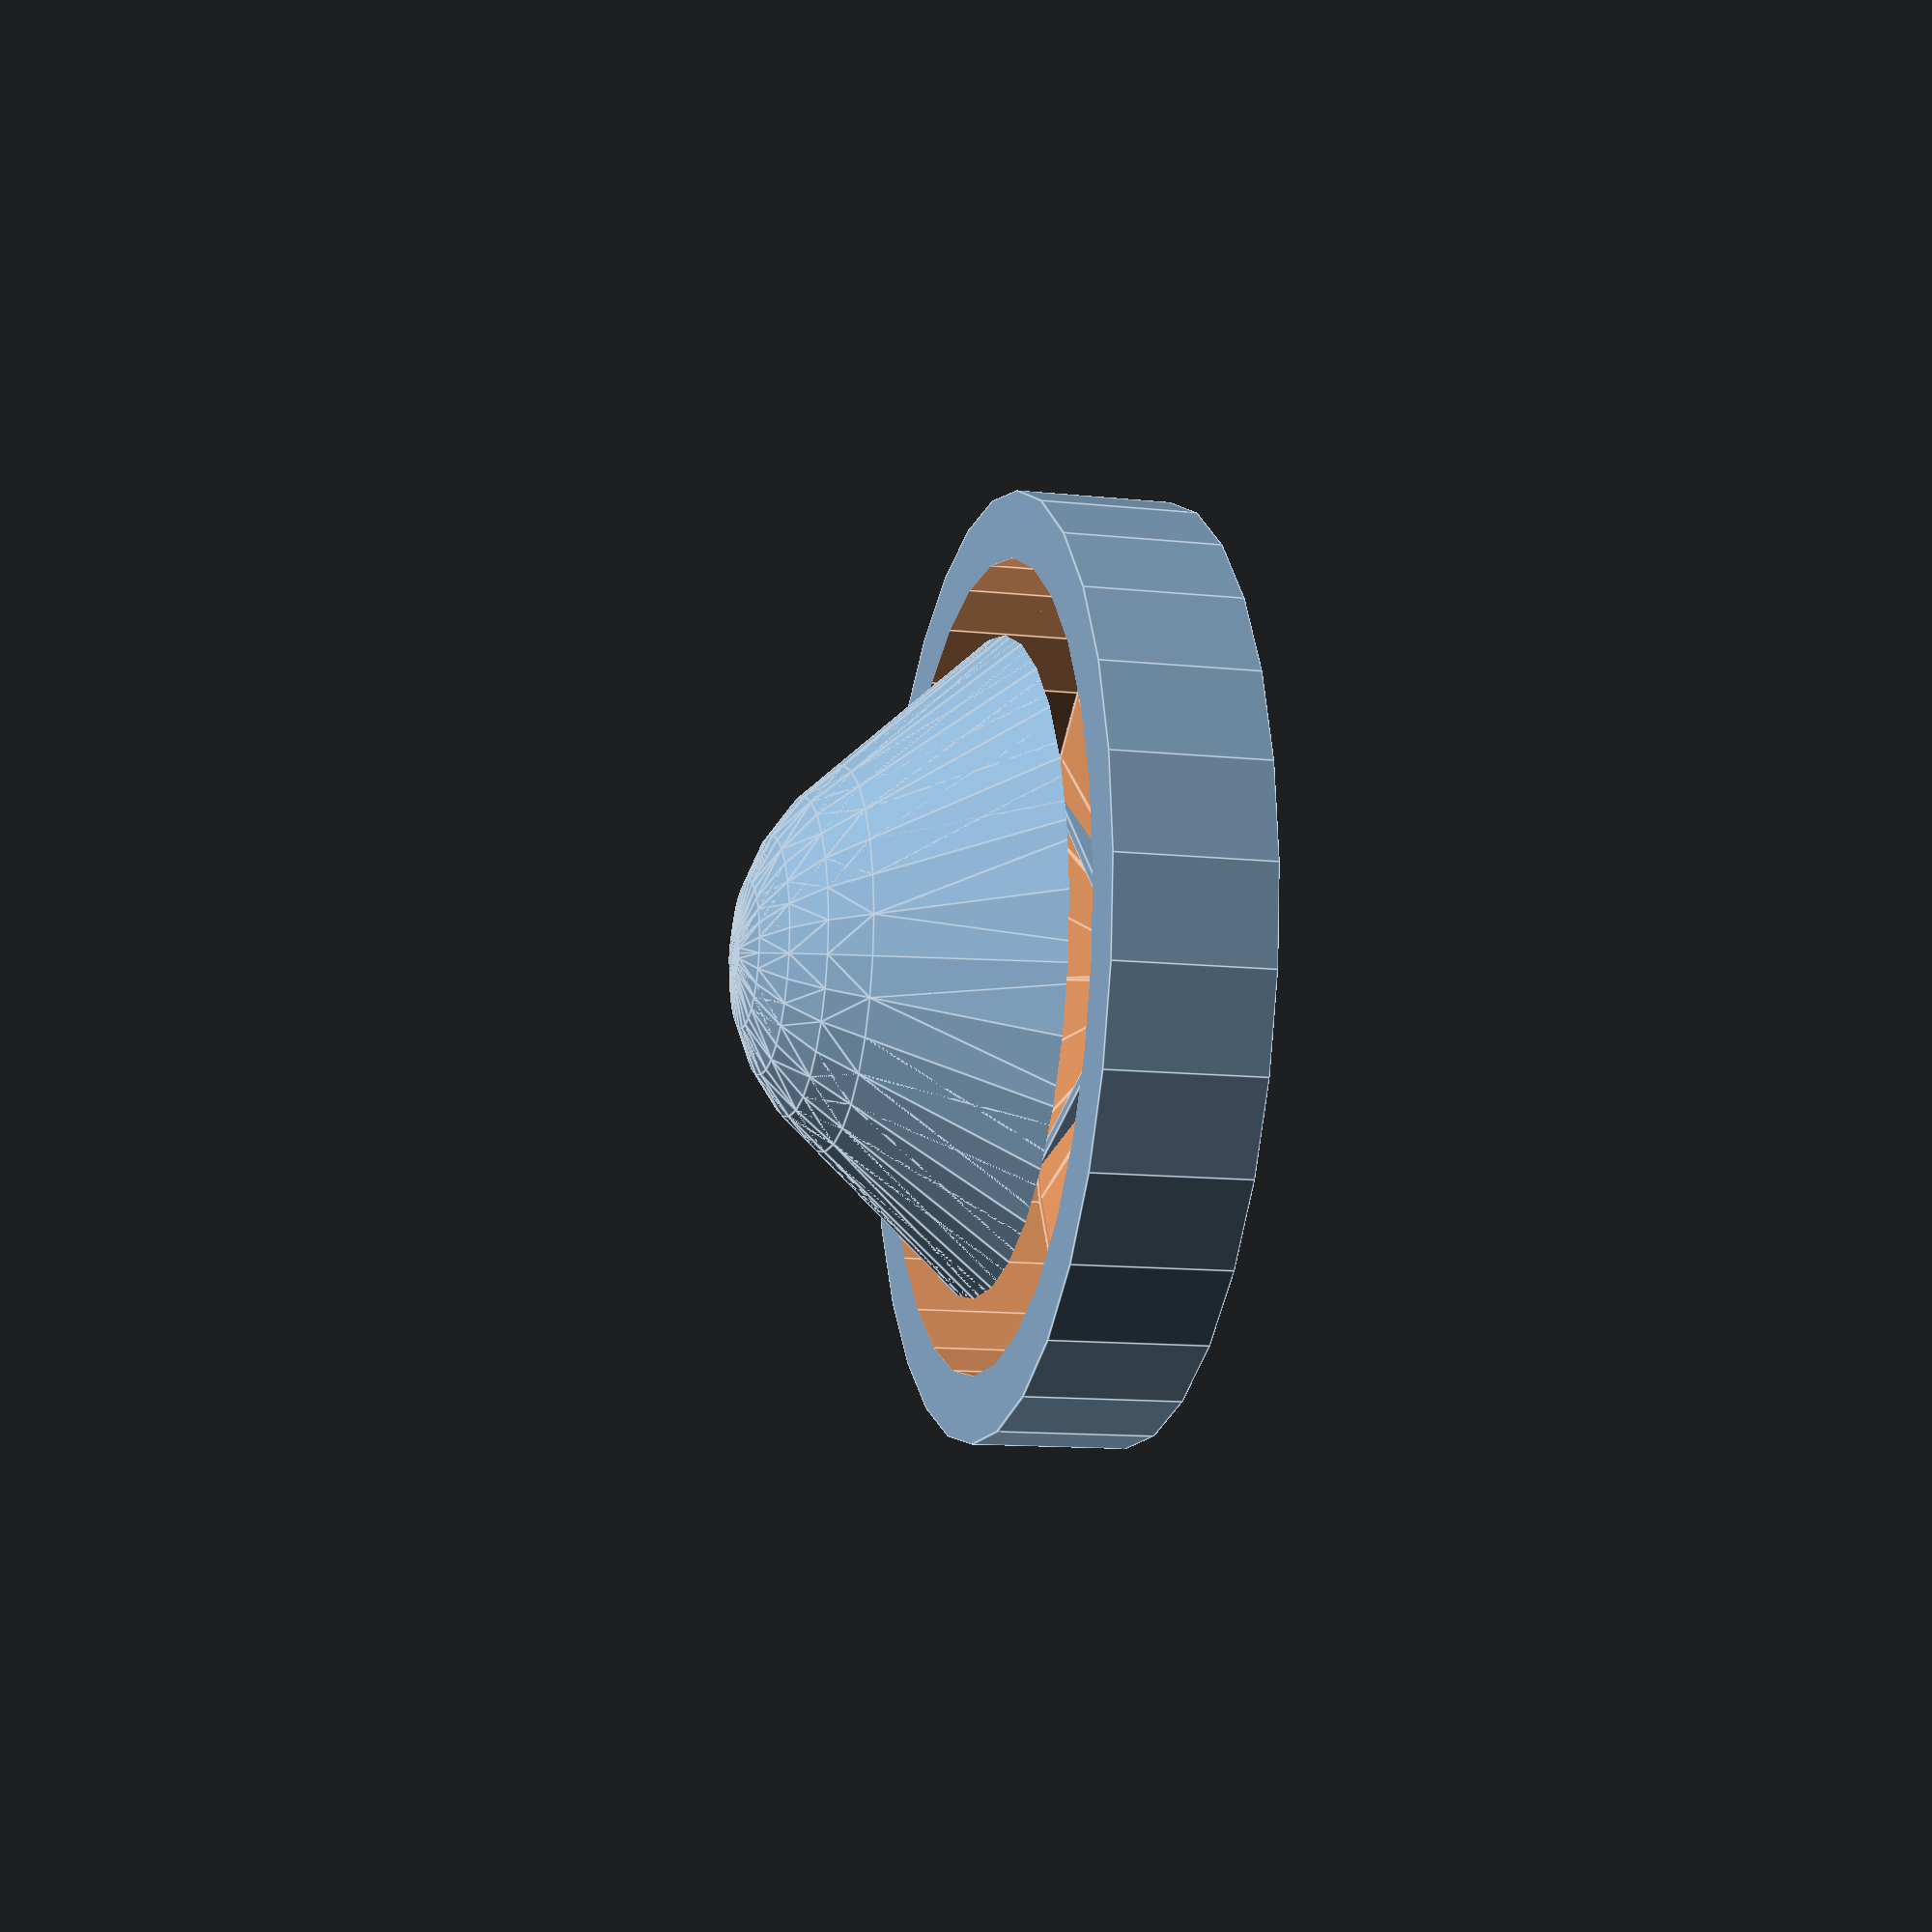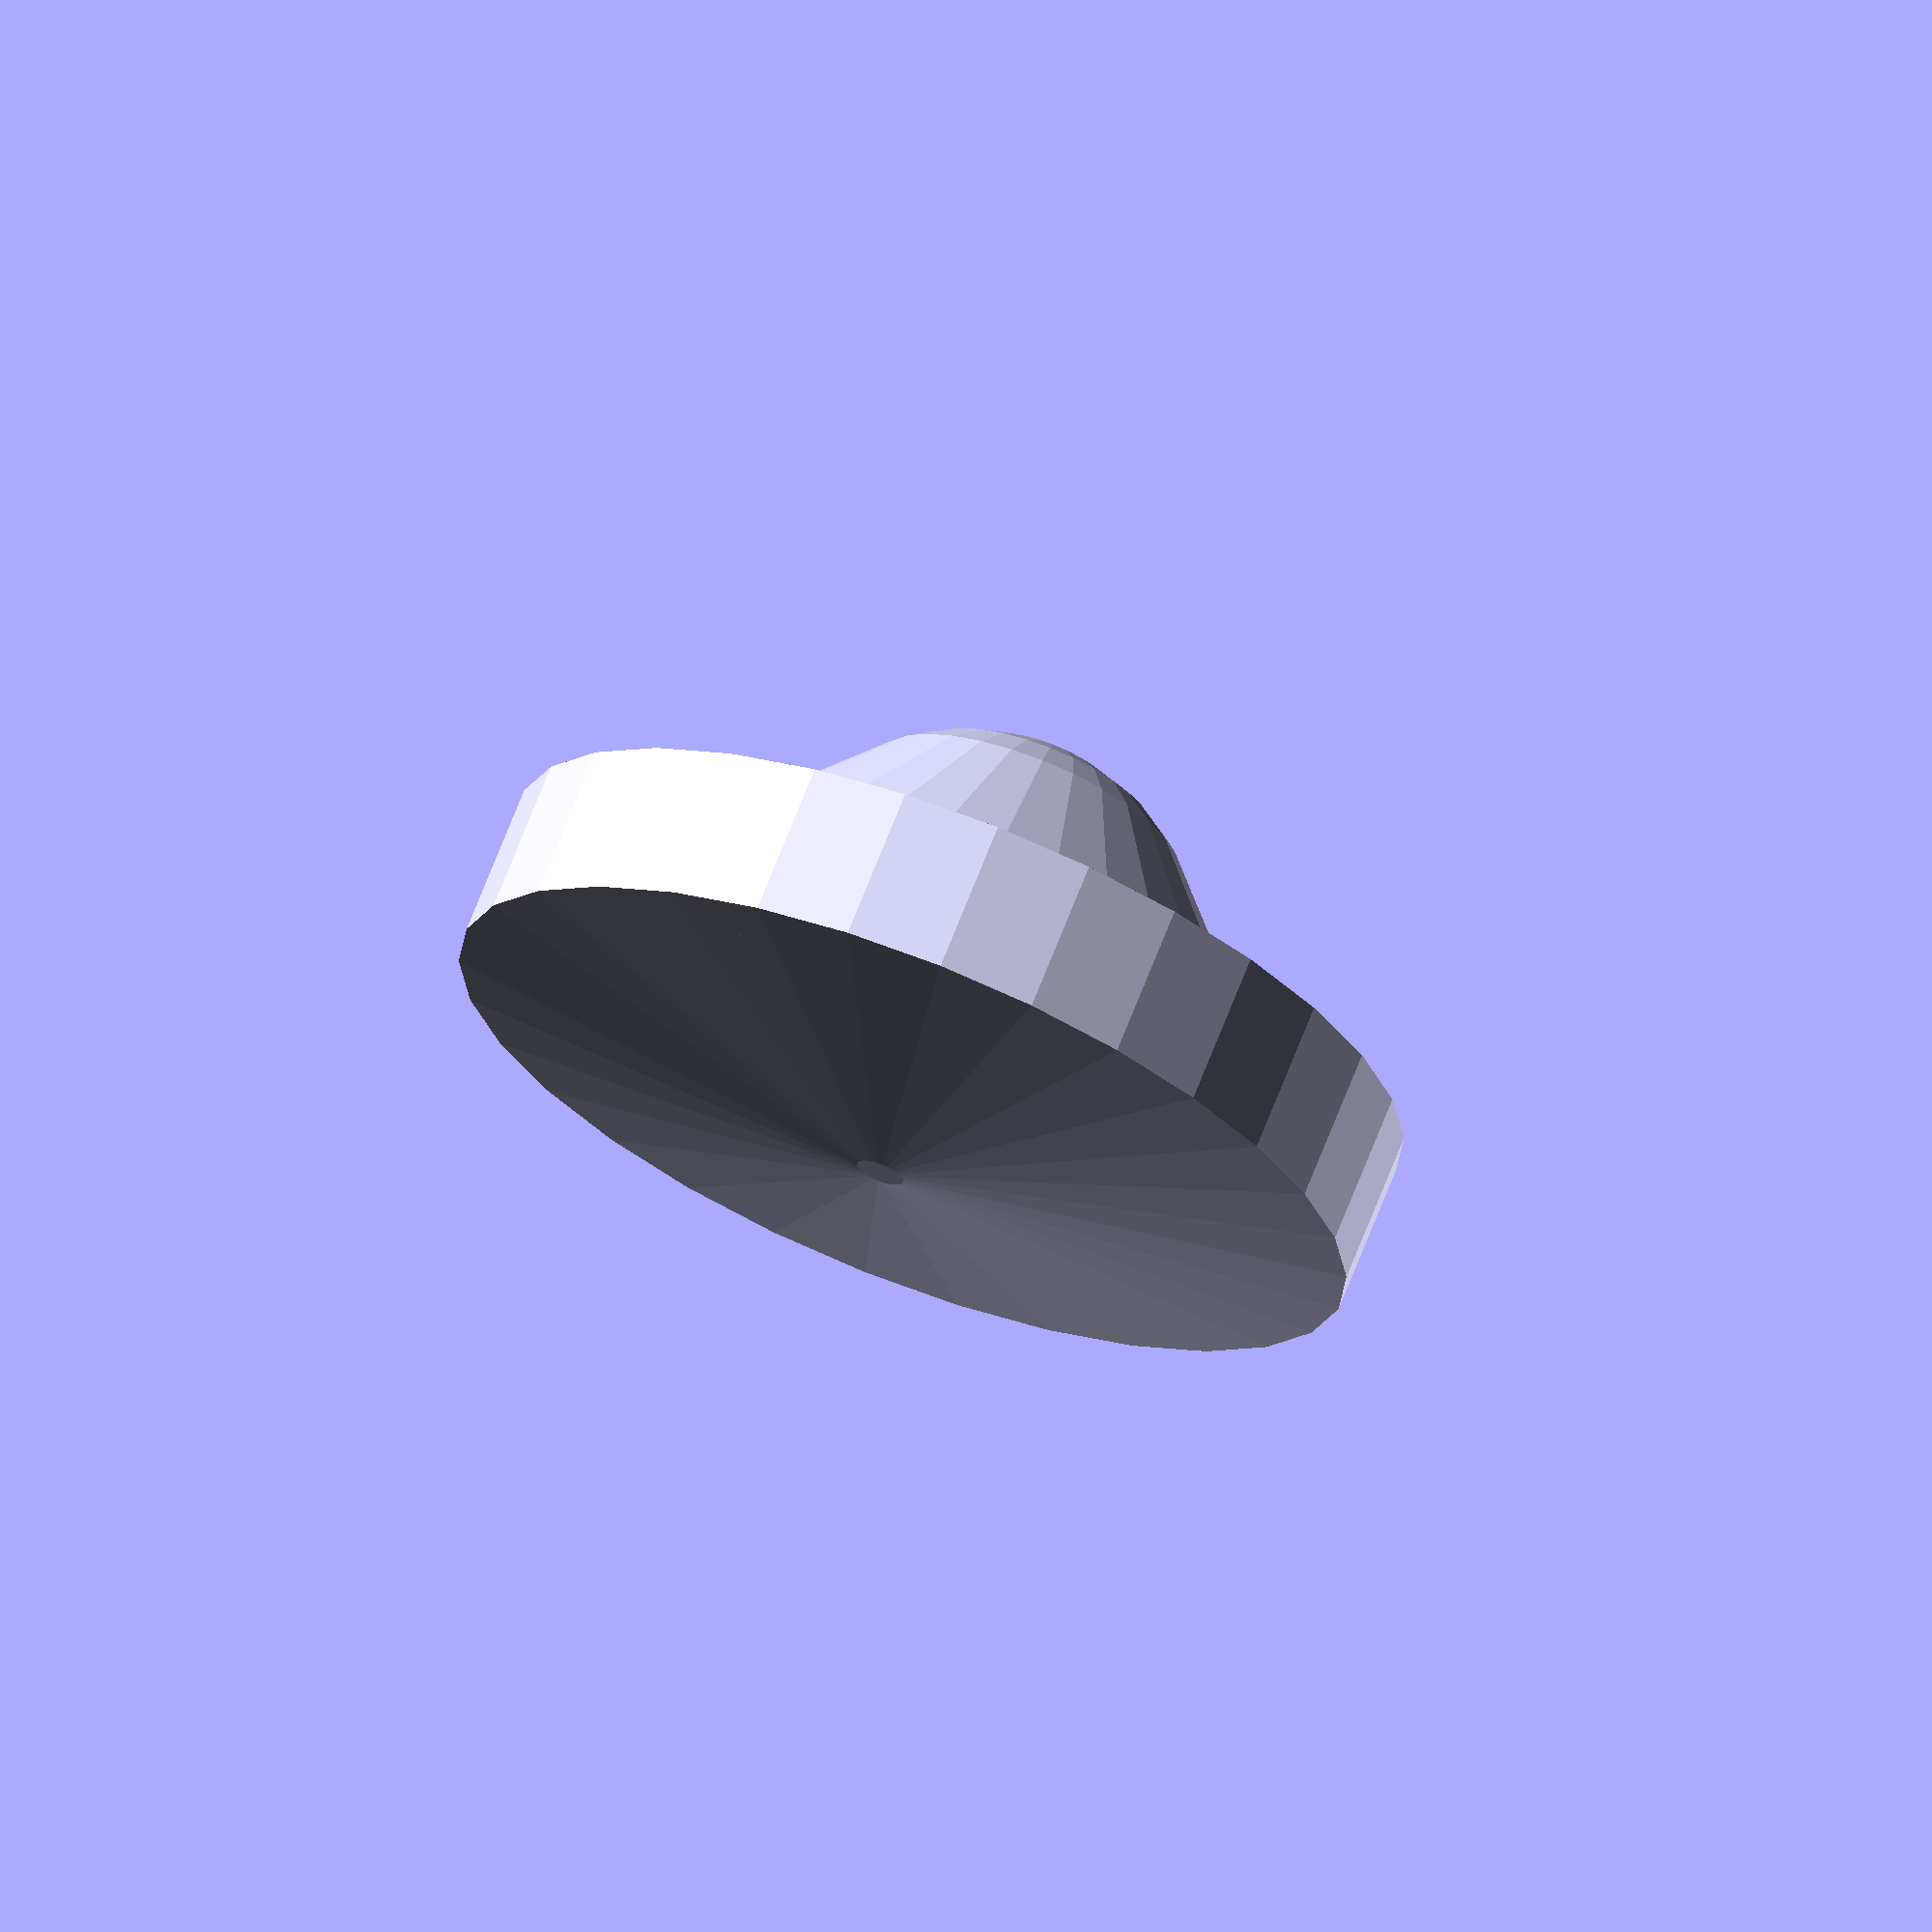
<openscad>
// Drone Nose Cone - Parametric Design
// Based on specifications from April 17, 2025

/* Parameters */
// Base dimensions
inner_diameter = 67.0;  // mm
outer_diameter = 78.0;  // mm
base_ring_depth = 13.0; // mm
cone_angle = 52.0;      // degrees

// Calculated parameters
inner_radius = inner_diameter / 2;
outer_radius = outer_diameter / 2;
wall_thickness = outer_radius - inner_radius;

// Derived dimensions
// Calculate cone height based on angle and radius difference
cone_height = (outer_radius - inner_radius) / tan(cone_angle);
// Add some height for the rounded tip
total_cone_height = cone_height * 1.2;  

// Nose rounding parameters
tip_rounding_radius = outer_radius * 0.5;

// Lightweighting parameters
use_lightweighting = true;;;;;;;
shell_thickness = 1.2;  // mm - wall thickness for hollow parts
internal_ribs = true;;;;;;;
rib_thickness = 1.0;    // mm
rib_count = 6;          // number of radial ribs

/* Main Module */
module nose_cone() {
    difference() {
        union() {
            // Base ring
            cylinder(h=base_ring_depth, r=outer_radius);
            
            // Cone body
            translate([0, 0, base_ring_depth]) {
                hull() {
                    cylinder(h=0.01, r=outer_radius);
                    translate([0, 0, total_cone_height - tip_rounding_radius]) {
                        sphere(r=tip_rounding_radius);
                    }
                }
            }
        }
        
        // Hollow out the inside
        if (use_lightweighting) {
            // Base hollow - full inner diameter
            translate([0, 0, -0.1])
                cylinder(h=base_ring_depth + 0.2, r=inner_radius);
            
            // Cone hollow - with shell thickness
            translate([0, 0, base_ring_depth]) {
                hull() {
                    cylinder(h=0.01, r=inner_radius);
                    translate([0, 0, total_cone_height - tip_rounding_radius]) {
                        sphere(r=tip_rounding_radius - shell_thickness);
                    }
                }
            }
            
            // Additional lightweighting (optional)
            if (!internal_ribs) {
                // More aggressive hollowing if not using ribs
                translate([0, 0, base_ring_depth + total_cone_height * 0.3]) {
                    scale([0.9, 0.9, 1.2]) sphere(r=inner_radius * 0.8);
                }
            }
        }
    }
    
    // Add internal support ribs if enabled
    if (use_lightweighting && internal_ribs) {
        for (i = [0:rib_count-1]) {
            rotate([0, 0, i * (360 / rib_count)])
            translate([0, 0, base_ring_depth])
            intersection() {
                union() {
                    // Vertical rib
                    translate([-rib_thickness/2, 0, 0])
                        cube([rib_thickness, outer_radius, total_cone_height * 0.8]);
                    // Base reinforcement - triangular
                    translate([-rib_thickness/2, 0, 0])
                        rotate([90, 0, 90])
                        linear_extrude(height=rib_thickness)
                        polygon(points=[[0,0], [total_cone_height*0.3, 0], [0, total_cone_height*0.3]]);
                }
                // Contain ribs within cone
                hull() {
                    cylinder(h=0.01, r=outer_radius);
                    translate([0, 0, total_cone_height - tip_rounding_radius]) {
                        sphere(r=tip_rounding_radius);
                    }
                }
            }
        }
    }
}

/* Render the nose cone */
nose_cone();

/* 
// Uncomment to visualize a cross-section 
difference() {
    nose_cone();
    translate([-100, 0, -10])
        cube([200, 200, 200]);
}
*/

</openscad>
<views>
elev=192.2 azim=48.9 roll=284.3 proj=p view=edges
elev=110.6 azim=94.9 roll=158.8 proj=o view=solid
</views>
